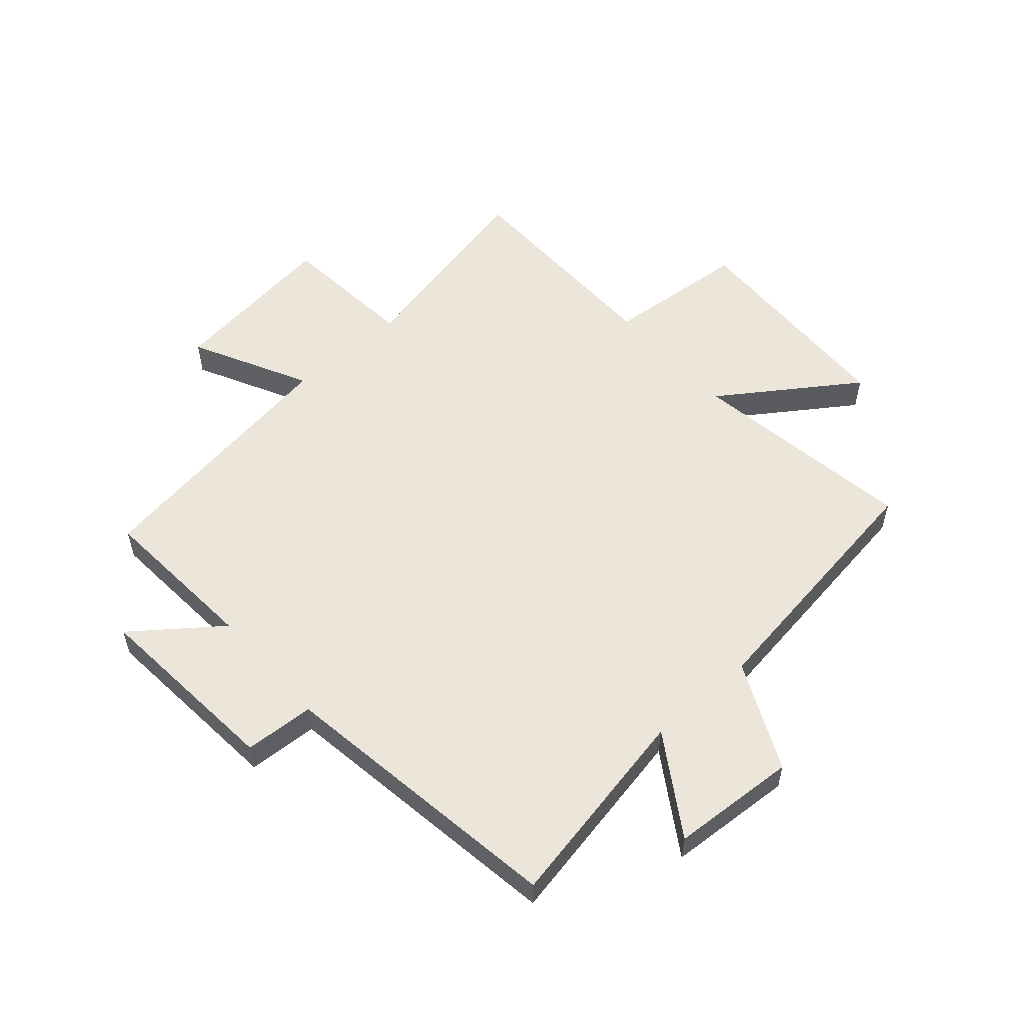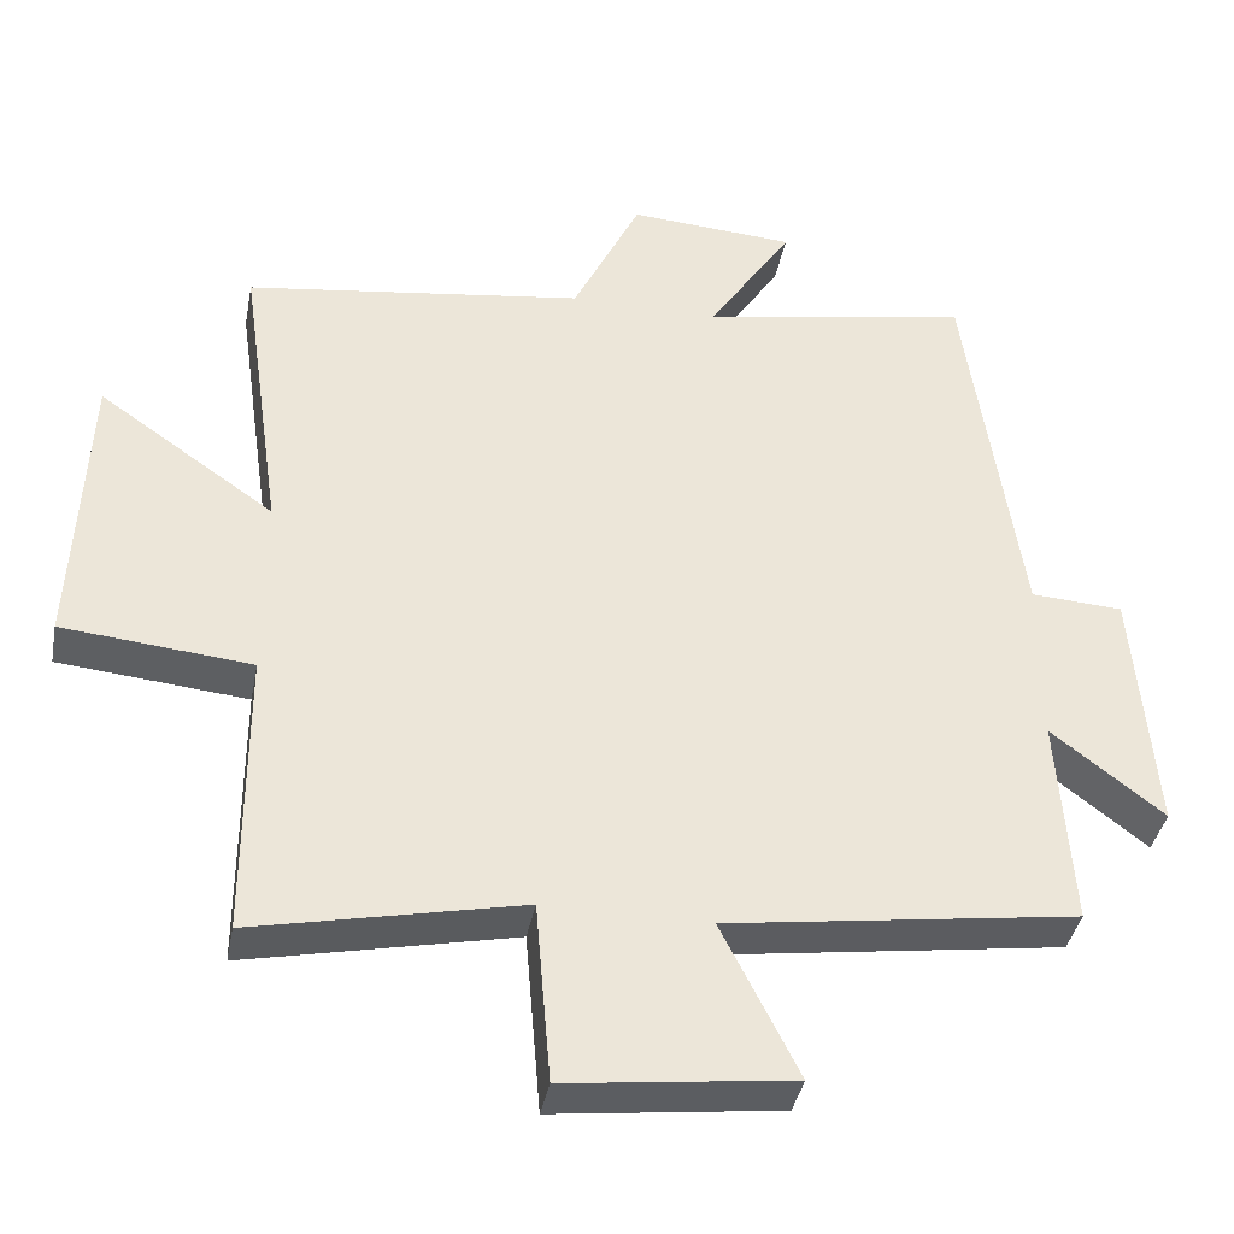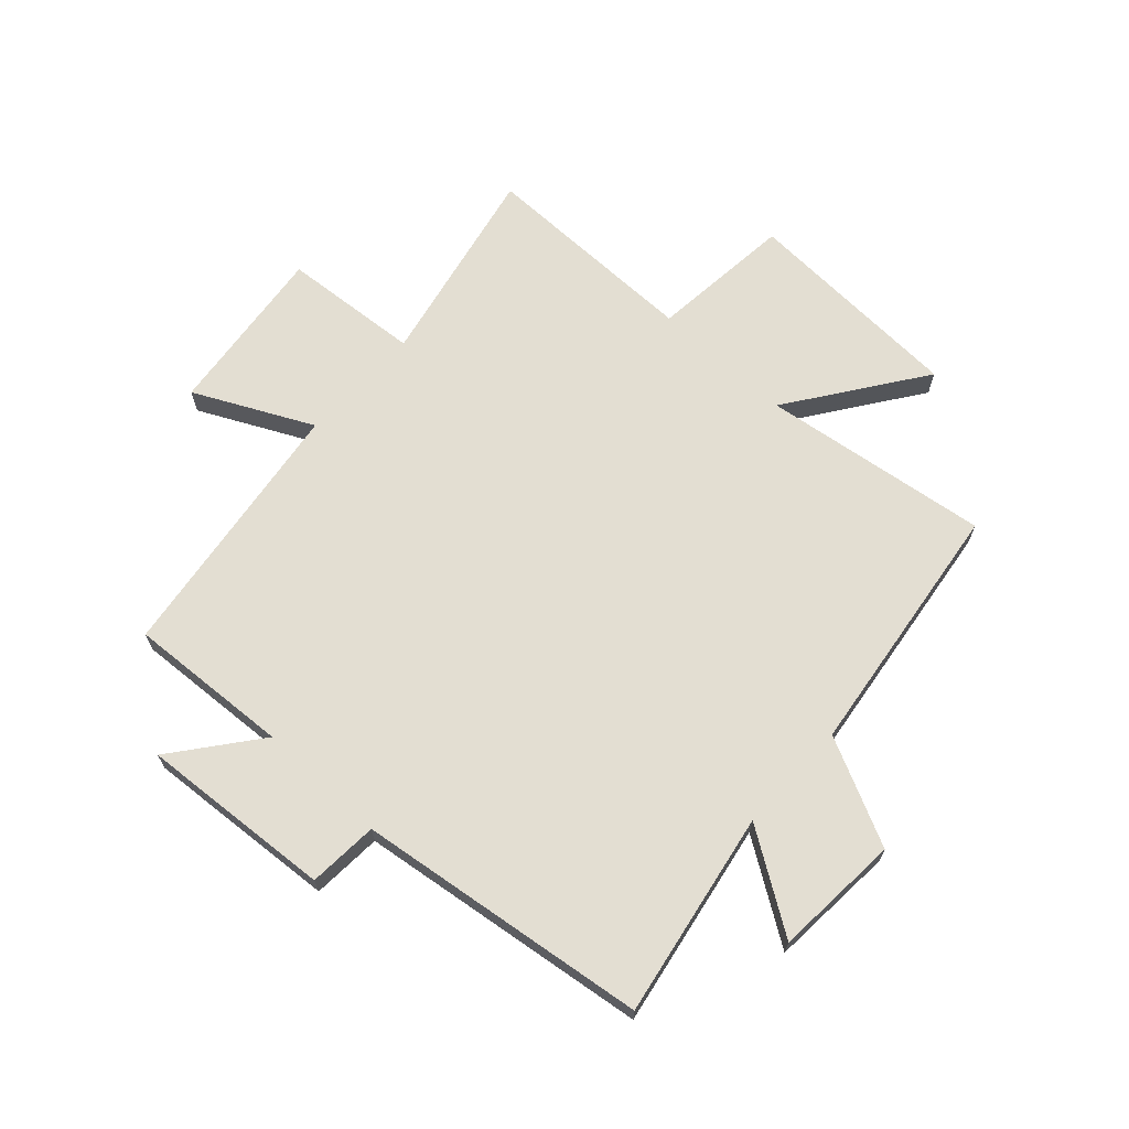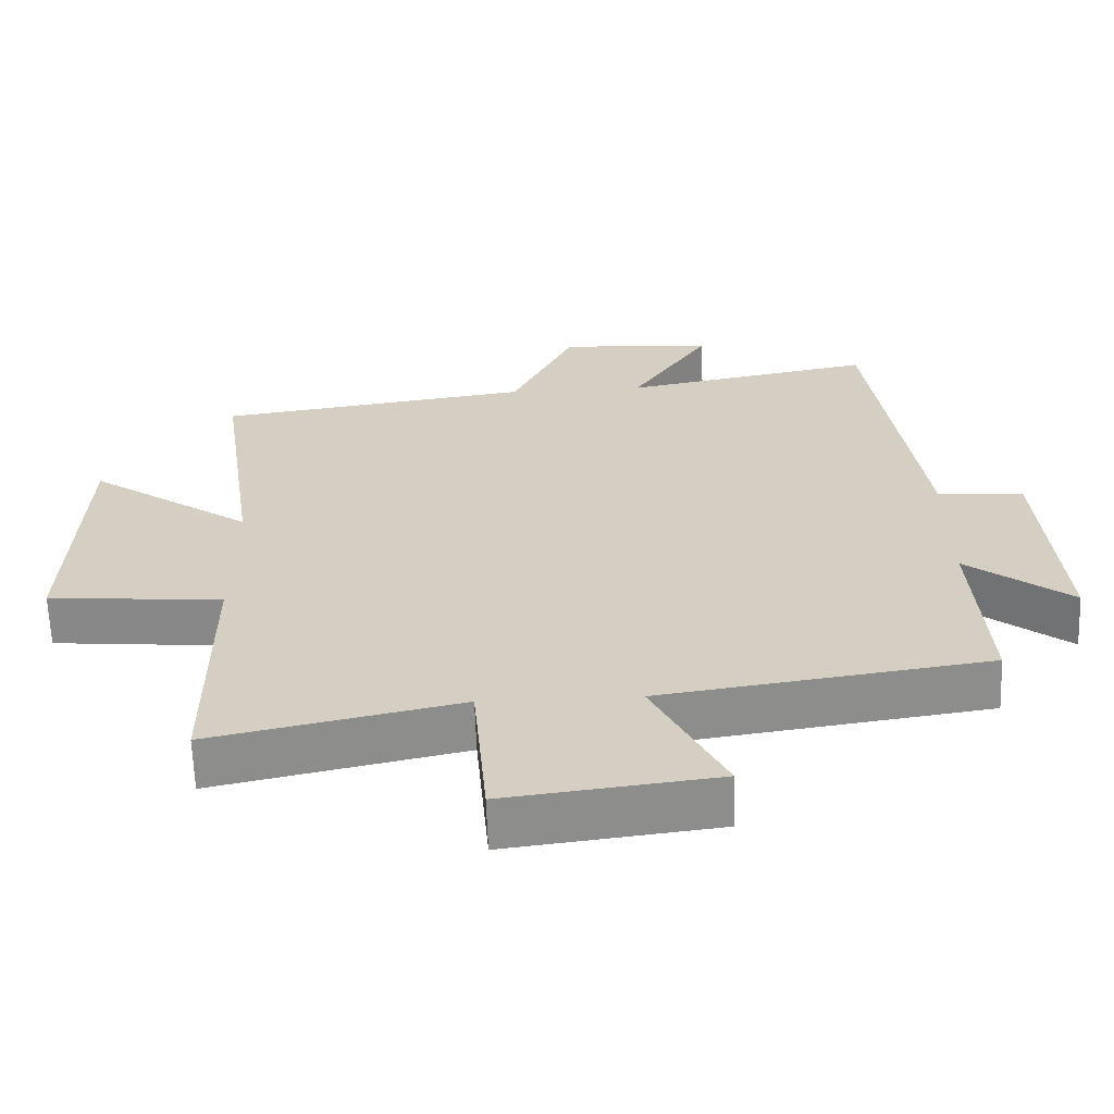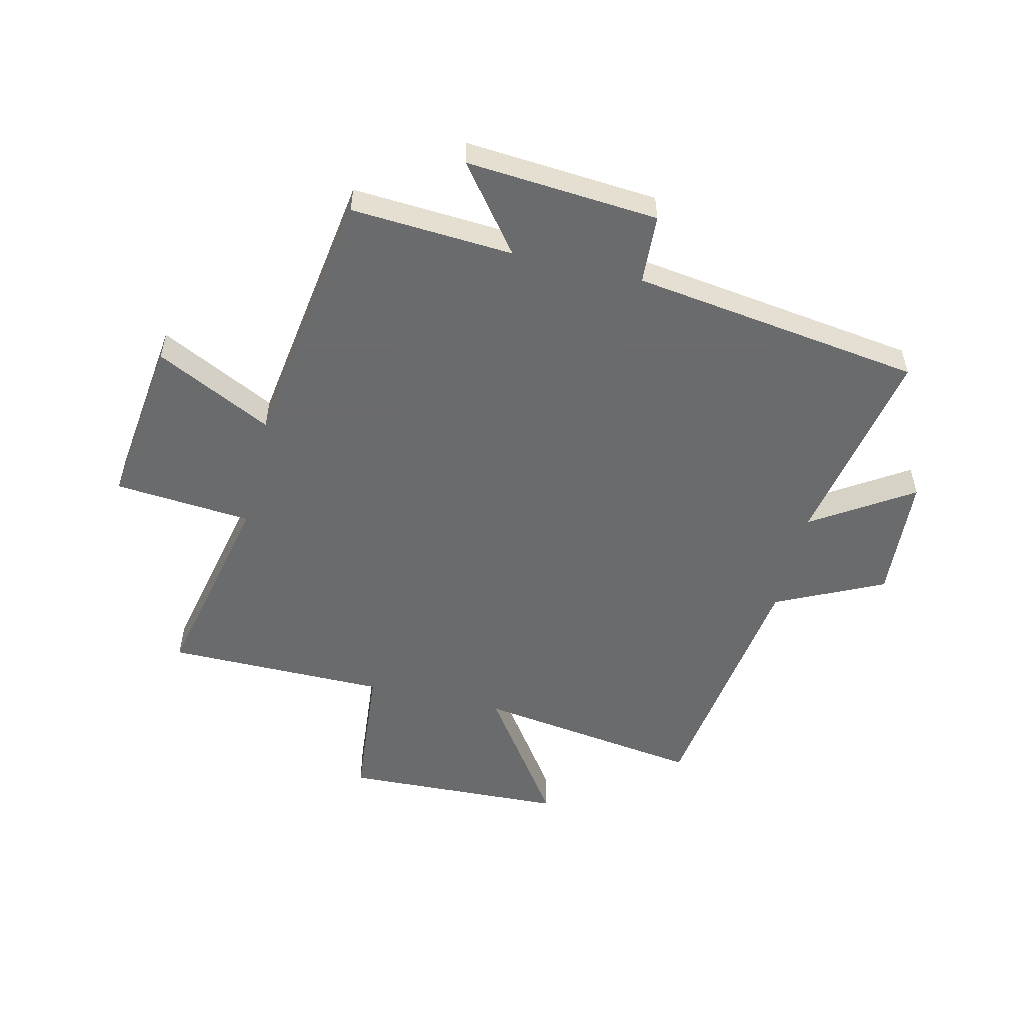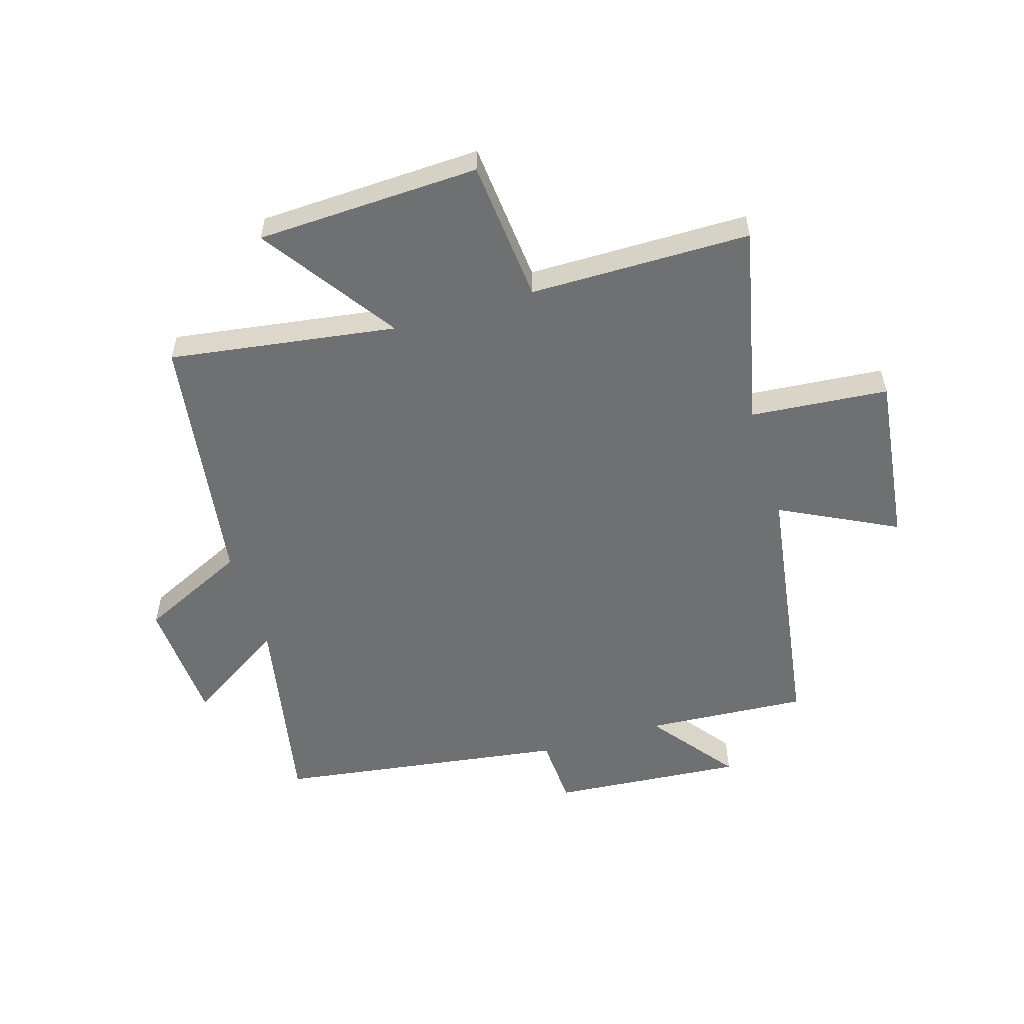
<metadata>
{"format":"obj","ext":"obj","renderer":"f3d","projection":"perspective","resolution":1024,"background":"white","views":[{"elev":55.2,"azim":-41.6,"up":"+Y"},{"elev":-39.0,"azim":169.2,"up":"+Z"},{"elev":67.6,"azim":-47.1,"up":"+Y"},{"elev":-63.8,"azim":-178.0,"up":"+Z"},{"elev":-53.2,"azim":-103.4,"up":"+Y"},{"elev":-54.9,"azim":106.7,"up":"+Y"}]}
</metadata>
<code>
v 0.556 0.07 0.438
v 0.5 0.07 0.049
v 0.729 0.07 0.208
v 0.745 0.07 -0.174
v 0.5 0.07 -0.197
v 0.499 0.07 -0.575
v 0.152 0.07 -0.5
v 0.132 0.07 -0.736
v -0.162 0.07 -0.7
v -0.062 0.07 -0.5
v -0.518 0.07 -0.434
v -0.5 0.07 -0.156
v -0.646 0.07 -0.269
v -0.62 0.07 0.061
v -0.5 0.07 0.068
v -0.43 0.07 0.566
v -0.079 0.07 0.5
v -0.189 0.07 0.67
v 0.027 0.07 0.684
v 0.115 0.07 0.5
v 0.556 0 0.438
v 0.5 0 0.049
v 0.729 0 0.208
v 0.745 0 -0.174
v 0.5 0 -0.197
v 0.499 0 -0.575
v 0.152 0 -0.5
v 0.132 0 -0.736
v -0.162 0 -0.7
v -0.062 0 -0.5
v -0.518 0 -0.434
v -0.5 0 -0.156
v -0.646 0 -0.269
v -0.62 0 0.061
v -0.5 0 0.068
v -0.43 0 0.566
v -0.079 0 0.5
v -0.189 0 0.67
v 0.027 0 0.684
v 0.115 0 0.5
f 17 18 19 20
f 17 20 1 2
f 15 16 17 2
f 12 13 14 15
f 12 15 2
f 10 11 12 2
f 7 8 9 10
f 7 10 2 3
f 5 6 7
f 5 7 3
f 3 4 5
f 40 39 38 37
f 22 21 40 37
f 22 37 36 35
f 35 34 33 32
f 22 35 32
f 22 32 31 30
f 30 29 28 27
f 23 22 30 27
f 27 26 25
f 23 27 25
f 25 24 23
f 1 21 22 2
f 2 22 23 3
f 3 23 24 4
f 4 24 25 5
f 5 25 26 6
f 6 26 27 7
f 7 27 28 8
f 8 28 29 9
f 9 29 30 10
f 10 30 31 11
f 11 31 32 12
f 12 32 33 13
f 13 33 34 14
f 14 34 35 15
f 15 35 36 16
f 16 36 37 17
f 17 37 38 18
f 18 38 39 19
f 19 39 40 20
f 20 40 21 1

</code>
